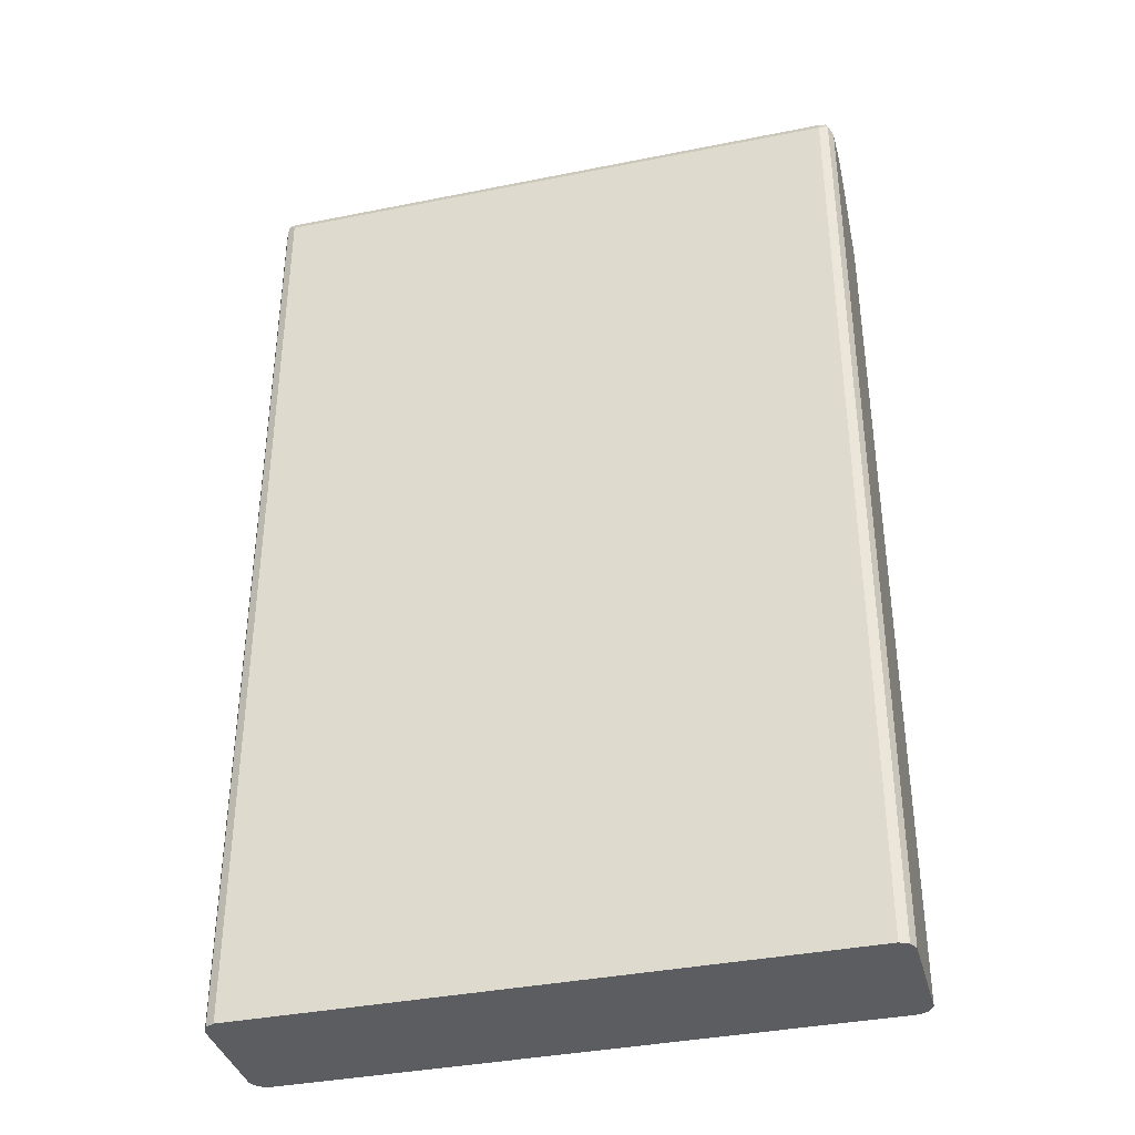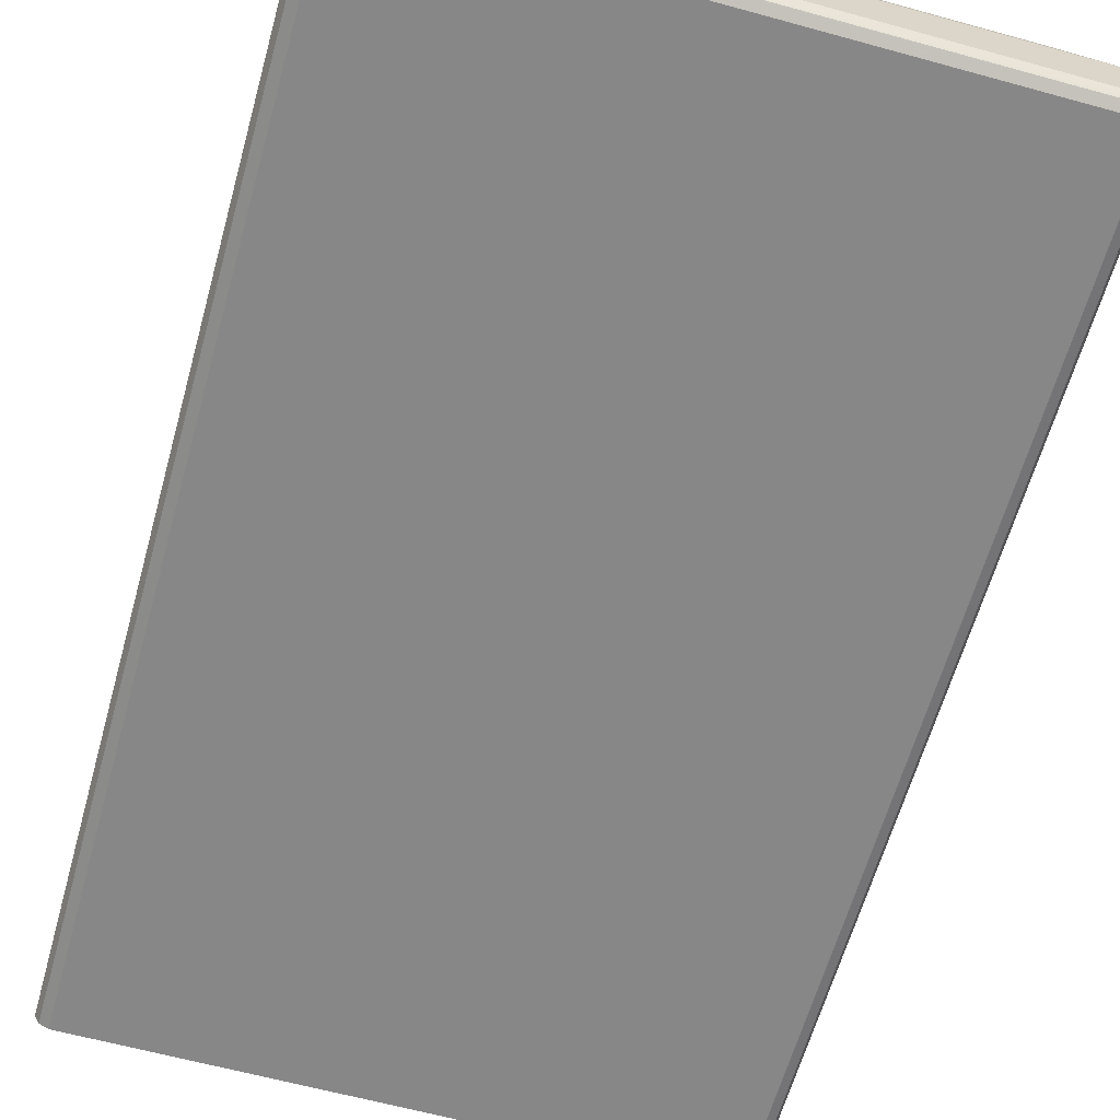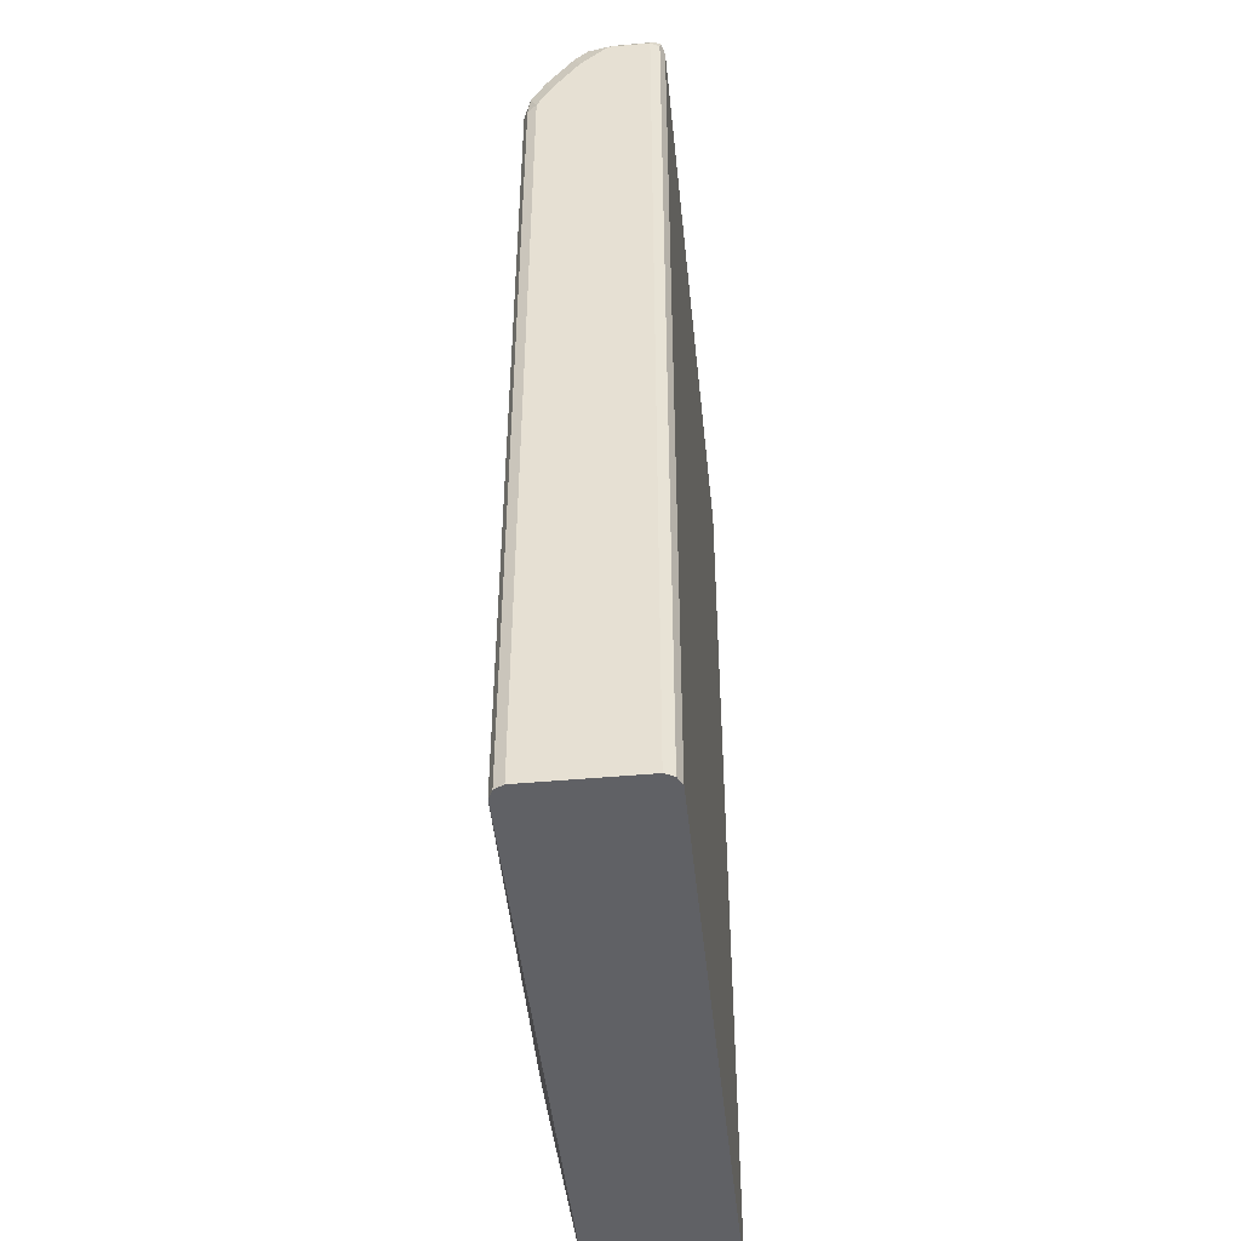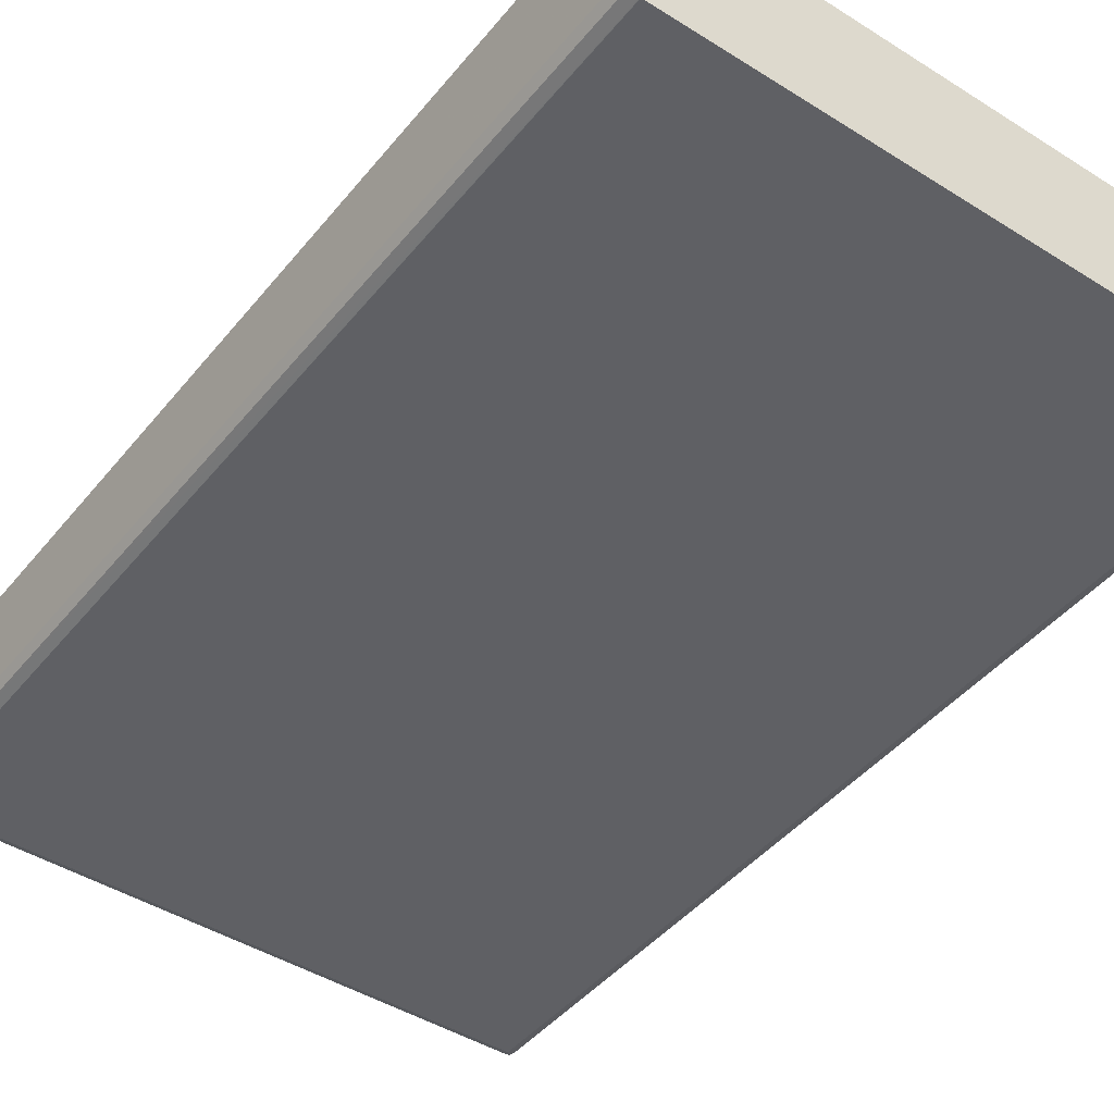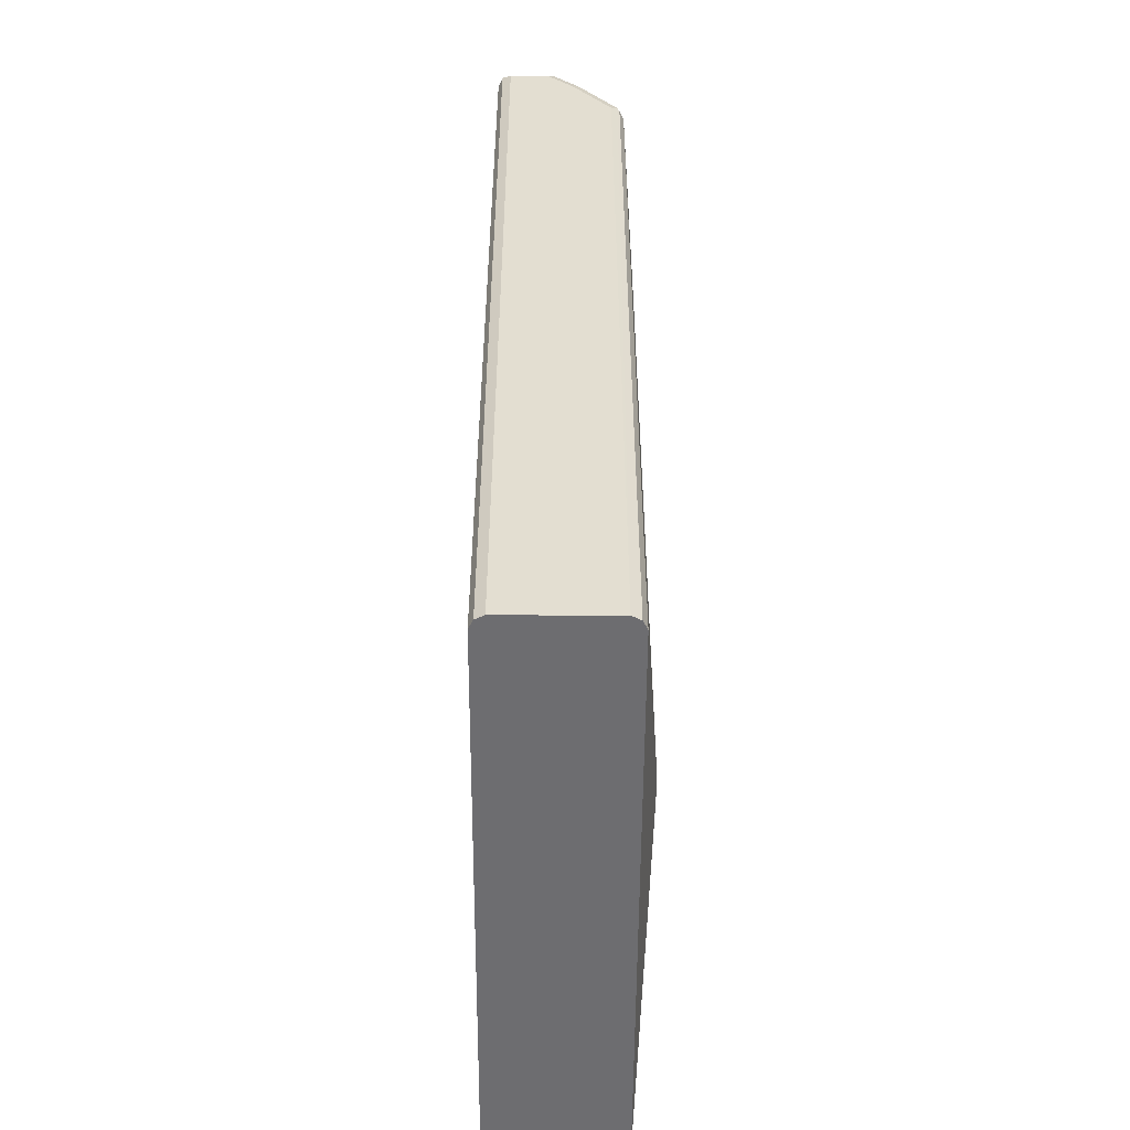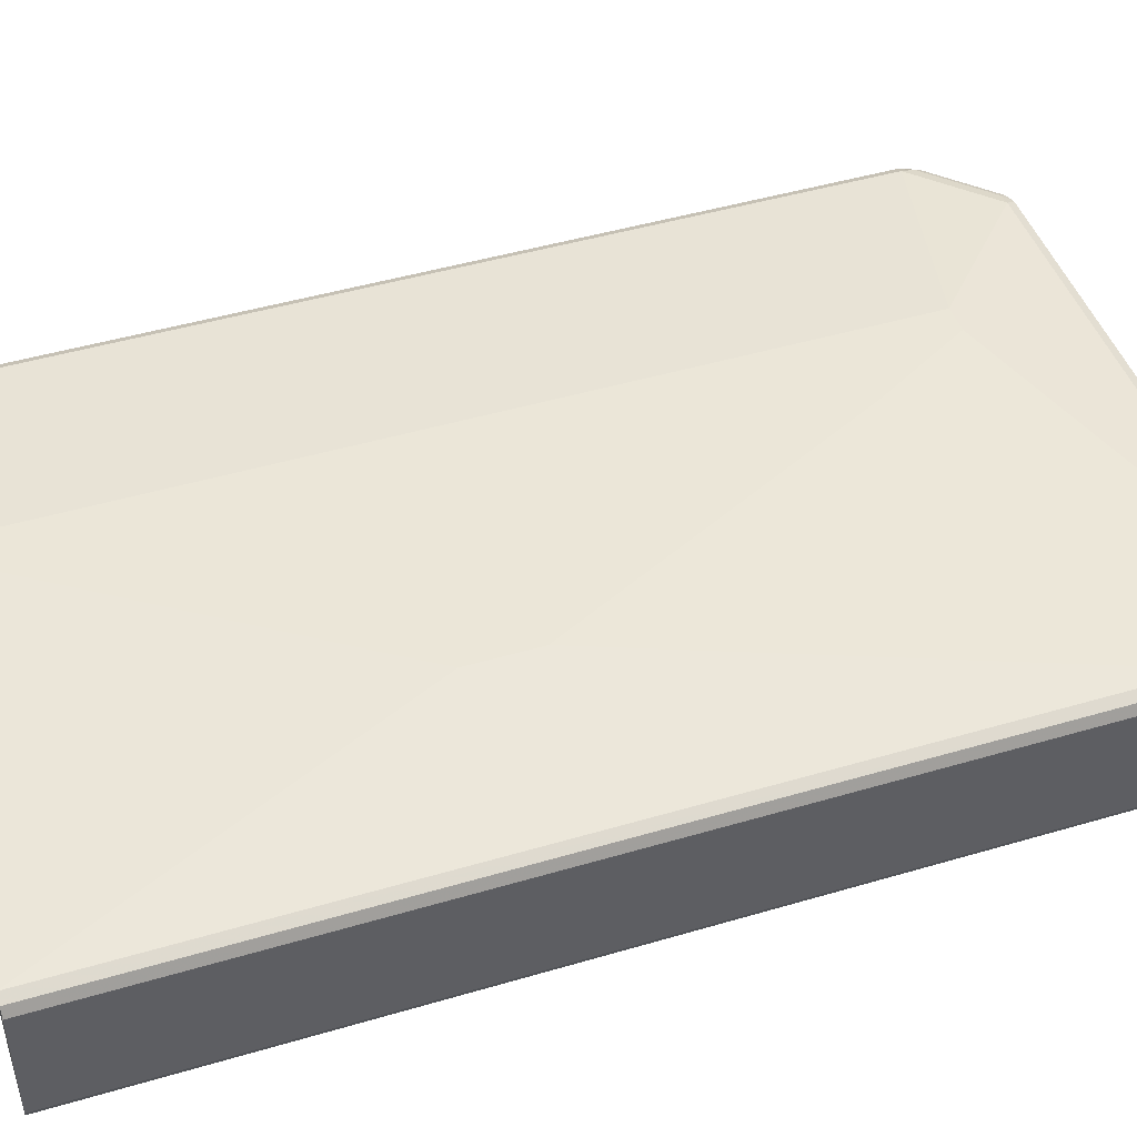
<metadata>
{"format":"obj","ext":"obj","renderer":"f3d","projection":"perspective","resolution":1024,"background":"white","views":[{"elev":-37.1,"azim":-165.5,"up":"+Y"},{"elev":-62.3,"azim":164.4,"up":"+Z"},{"elev":-47.2,"azim":95.9,"up":"+Y"},{"elev":-44.5,"azim":-36.3,"up":"+Z"},{"elev":-54.1,"azim":-90.3,"up":"+Y"},{"elev":46.1,"azim":71.3,"up":"+Z"}]}
</metadata>
<code>
v -0.4364 -0.512 -0.07588
v -0.4299 -0.512 -0.08853
v -0.4364 -0.512 0.07588
v -0.4364 0.8537 -0.07588
v -0.4178 -0.512 -0.09463
v -0.4299 0.86 -0.08853
v -0.4299 -0.512 0.08852
v -0.4316 0.7494 0.08535
v -0.4364 0.7399 0.07588
v -0.4364 0.8537 -0.01897
v -0.4316 0.8632 -0.009471
v -0.4299 0.8663 -0.07588
v -0.4268 0.868 -0.08536
v -0.4173 -0.512 -0.09486
v -0.4173 0.8537 -0.09486
v -0.4299 -0.512 0.0886
v -0.4299 0.7399 0.08852
v -0.4197 0.7588 0.09011
v -0.4221 0.7683 0.08535
v -0.4316 0.8253 0.02844
v -0.4364 0.8158 0.01896
v -0.4364 0.8347 7.43e-06
v -0.4221 0.8632 0.009486
v -0.4197 0.868 7.43e-06
v -0.4299 0.8663 -0.01897
v -0.4173 0.8727 -0.01897
v -0.4173 0.8727 -0.07588
v 0.4173 0.8727 -0.07588
v 0.4173 0.8663 -0.08853
v -0.4173 0.8663 -0.08853
v 0.4173 -0.512 -0.09486
v 0.4268 0.8632 -0.0901
v 0.4173 0.8537 -0.09486
v -0.4173 -0.512 0.09485
v -0.4173 0.7399 0.09485
v -0.3438 0.8347 0.09011
v -0.3462 0.8442 0.08535
v -0.4221 0.8442 0.02844
v -0.4047 0.8663 0.01263
v -0.3288 0.8474 0.08852
v -0.3983 0.8727 7.43e-06
v 0.4299 0.8663 -0.08219
v 0.4173 0.8727 -0.01897
v 0.4175 -0.512 -0.09478
v 0.4364 0.8537 -0.07588
v 0.4299 0.8537 -0.08853
v 0.4173 -0.512 0.09485
v -0.1517 -0.4362 0.1138
v -0.1517 0.6829 0.1138
v -0.3225 0.8347 0.09485
v 0.2972 0.8474 0.08852
v -0.3225 0.8537 0.07588
v 0.3983 0.8727 7.43e-06
v 0.4299 0.8663 -0.02528
v 0.4268 0.8632 0.009486
v 0.4299 -0.512 -0.08853
v 0.4364 -0.512 -0.07588
v 0.43 -0.512 -0.08838
v 0.4364 0.8537 -0.01897
v 0.1896 7.054e-05 0.1138
v 0.1517 -0.05686 0.1138
v -0.09482 -0.4173 0.1138
v -0.1138 -0.4362 0.1138
v 0.4176 -0.512 0.09473
v 0.4173 0.7209 0.09485
v -0.1138 0.6829 0.1138
v 0.3035 0.8347 0.09485
v 0.3035 0.8537 0.07588
v 0.332 0.8442 0.08535
v 0.4047 0.86 0.02528
v 0.3699 0.8442 0.0664
v 0.4268 0.8442 0.02844
v 0.4364 0.8347 7.43e-06
v 0.4364 -0.512 0.07588
v 0.1896 0.09495 0.1138
v 0.4299 -0.512 0.08852
v 0.4299 0.7145 0.08852
v 0.4268 0.7494 0.08535
v -0.03793 0.5501 0.1138
v 0.1517 0.1709 0.1138
v 0.4268 0.7873 0.0664
v 0.4364 0.8158 0.01896
v 0.4364 0.7209 0.07588
v 0.4364 0.7588 0.0569
f 1 2 5
f 43 55 54
f 44 46 56
f 45 57 58
f 45 58 46
f 45 59 73
f 45 73 82
f 45 82 84
f 42 59 45
f 45 84 83
f 45 74 57
f 46 58 56
f 47 60 61
f 47 61 62
f 47 62 63
f 47 64 65
f 47 65 75
f 45 83 74
f 42 54 59
f 41 68 53
f 41 52 68
f 32 45 46
f 32 46 33
f 32 42 45
f 33 46 44
f 34 47 63
f 34 63 48
f 34 48 49
f 34 49 35
f 35 49 50
f 36 50 40
f 36 40 37
f 39 40 41
f 40 50 67
f 40 67 51
f 40 51 68
f 40 68 52
f 40 52 41
f 47 75 60
f 48 63 62
f 48 62 61
f 48 61 60
f 65 78 69
f 65 69 67
f 65 67 66
f 65 66 79
f 65 79 80
f 65 80 75
f 68 69 70
f 69 78 81
f 69 81 71
f 71 81 72
f 72 81 82
f 74 83 77
f 74 77 76
f 77 83 78
f 78 83 81
f 81 84 82
f 81 83 84
f 65 77 78
f 31 33 44
f 64 77 65
f 55 73 59
f 48 60 75
f 48 75 80
f 48 80 79
f 48 79 66
f 48 66 49
f 49 66 67
f 49 67 50
f 51 67 69
f 51 69 68
f 53 68 70
f 53 70 55
f 54 55 59
f 55 70 69
f 55 69 71
f 55 71 72
f 55 72 82
f 55 82 73
f 64 76 77
f 29 32 30
f 43 53 55
f 28 43 54
f 2 6 5
f 3 7 8
f 3 8 9
f 4 10 11
f 4 11 12
f 4 12 13
f 4 13 6
f 5 6 15
f 5 15 14
f 6 13 15
f 7 16 17
f 7 17 8
f 8 17 18
f 8 18 19
f 8 19 38
f 8 38 20
f 8 20 21
f 1 6 2
f 8 21 9
f 1 4 6
f 1 22 10
f 1 5 14
f 1 14 31
f 1 31 44
f 1 44 56
f 1 56 58
f 1 58 57
f 1 57 74
f 1 74 76
f 1 76 64
f 1 64 47
f 1 47 34
f 1 34 16
f 1 16 7
f 1 7 3
f 1 3 9
f 1 9 21
f 28 54 42
f 1 10 4
f 10 22 11
f 1 21 22
f 11 24 25
f 18 50 36
f 18 36 37
f 18 37 19
f 19 37 38
f 23 39 24
f 23 38 37
f 23 37 40
f 23 40 39
f 24 26 25
f 24 39 41
f 26 41 53
f 26 53 43
f 26 43 28
f 26 28 27
f 28 42 32
f 28 32 29
f 11 23 24
f 18 35 50
f 17 35 18
f 24 41 26
f 16 34 35
f 11 25 12
f 16 35 17
f 11 22 21
f 11 21 20
f 11 20 38
f 11 38 23
f 13 26 27
f 13 27 28
f 13 28 29
f 12 25 13
f 13 29 30
f 13 30 15
f 13 25 26
f 14 15 33
f 14 33 31
f 15 30 32
f 15 32 33

</code>
